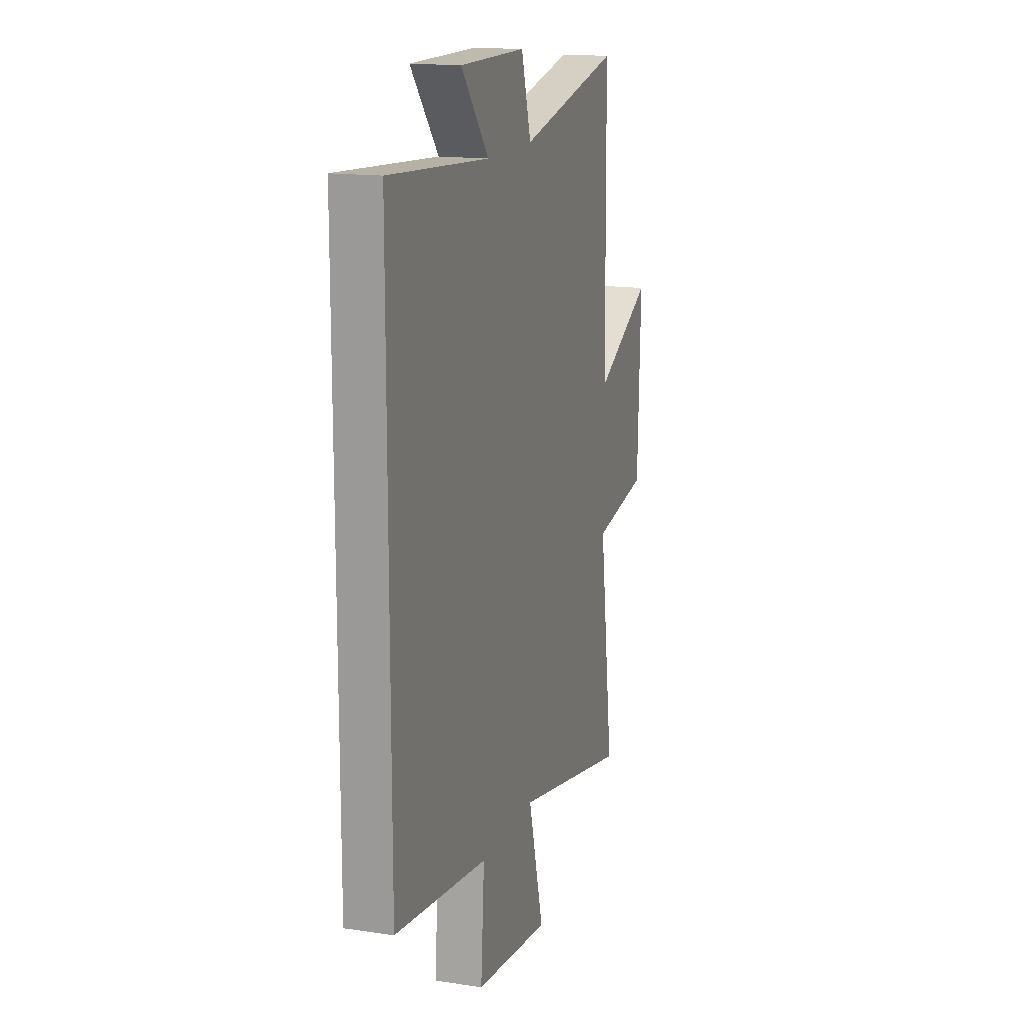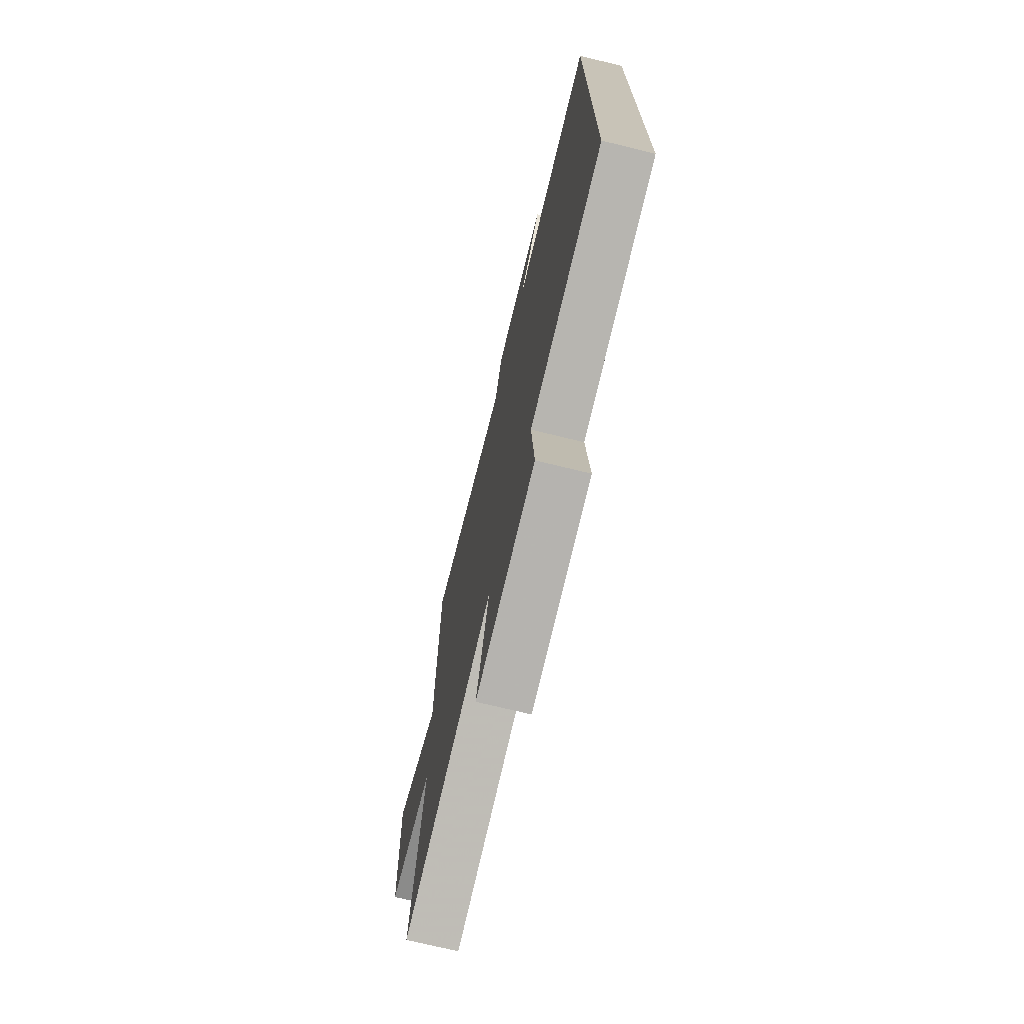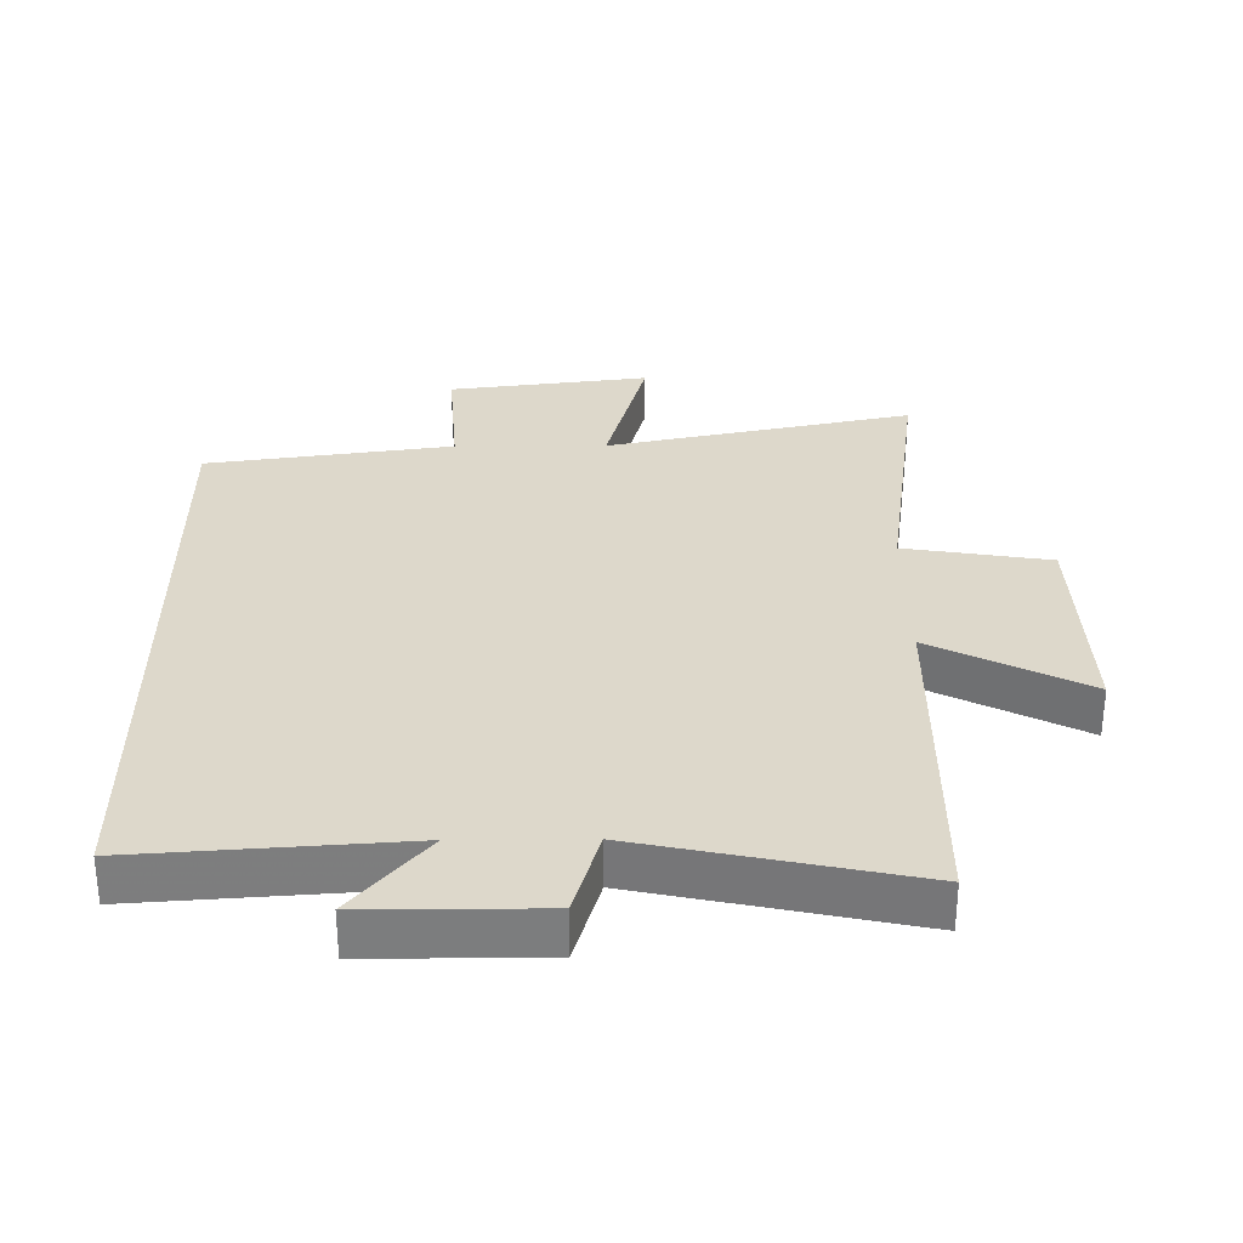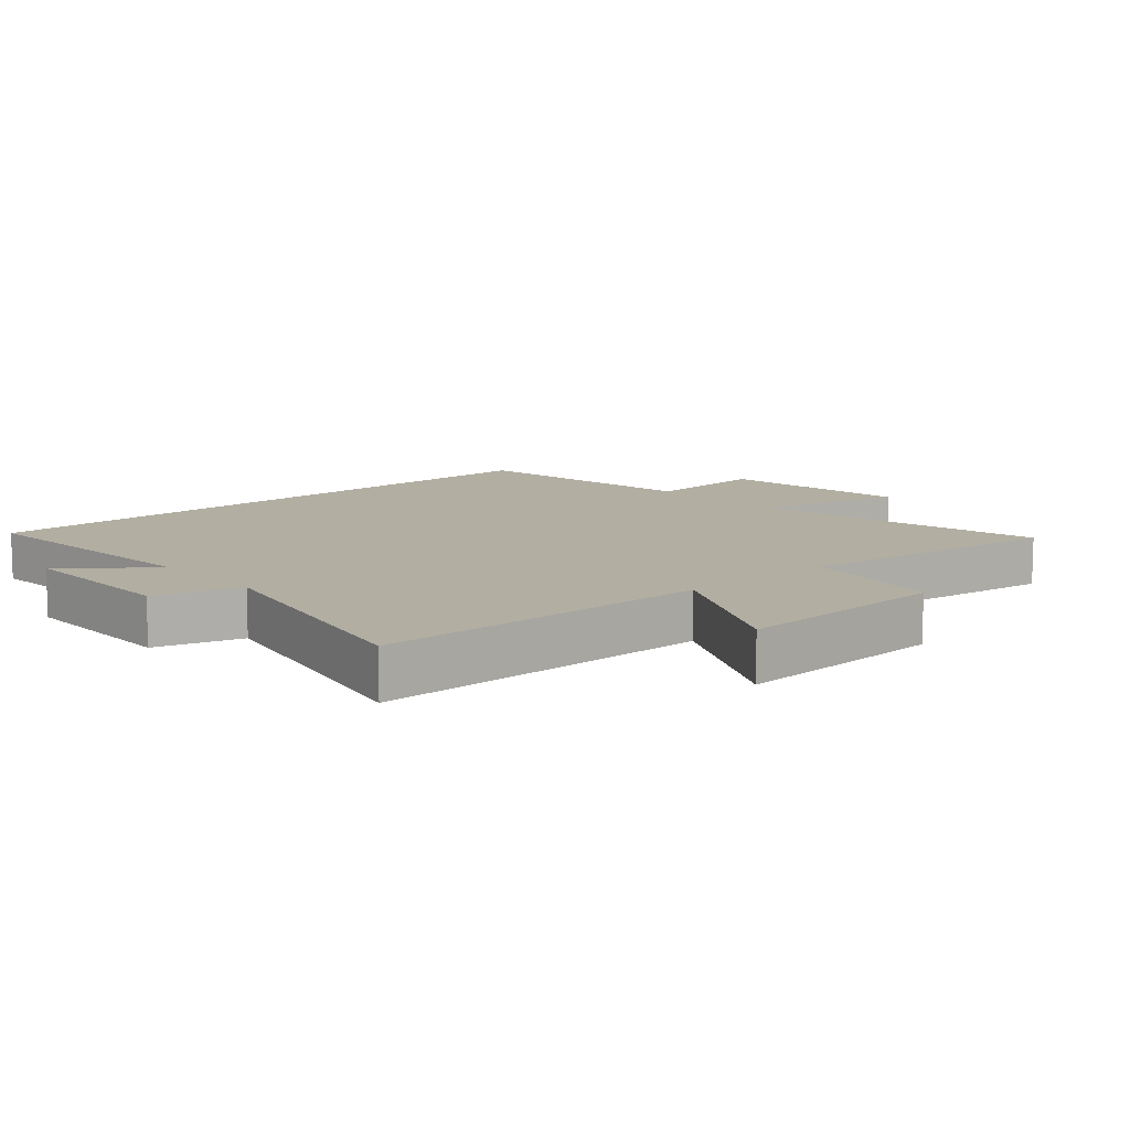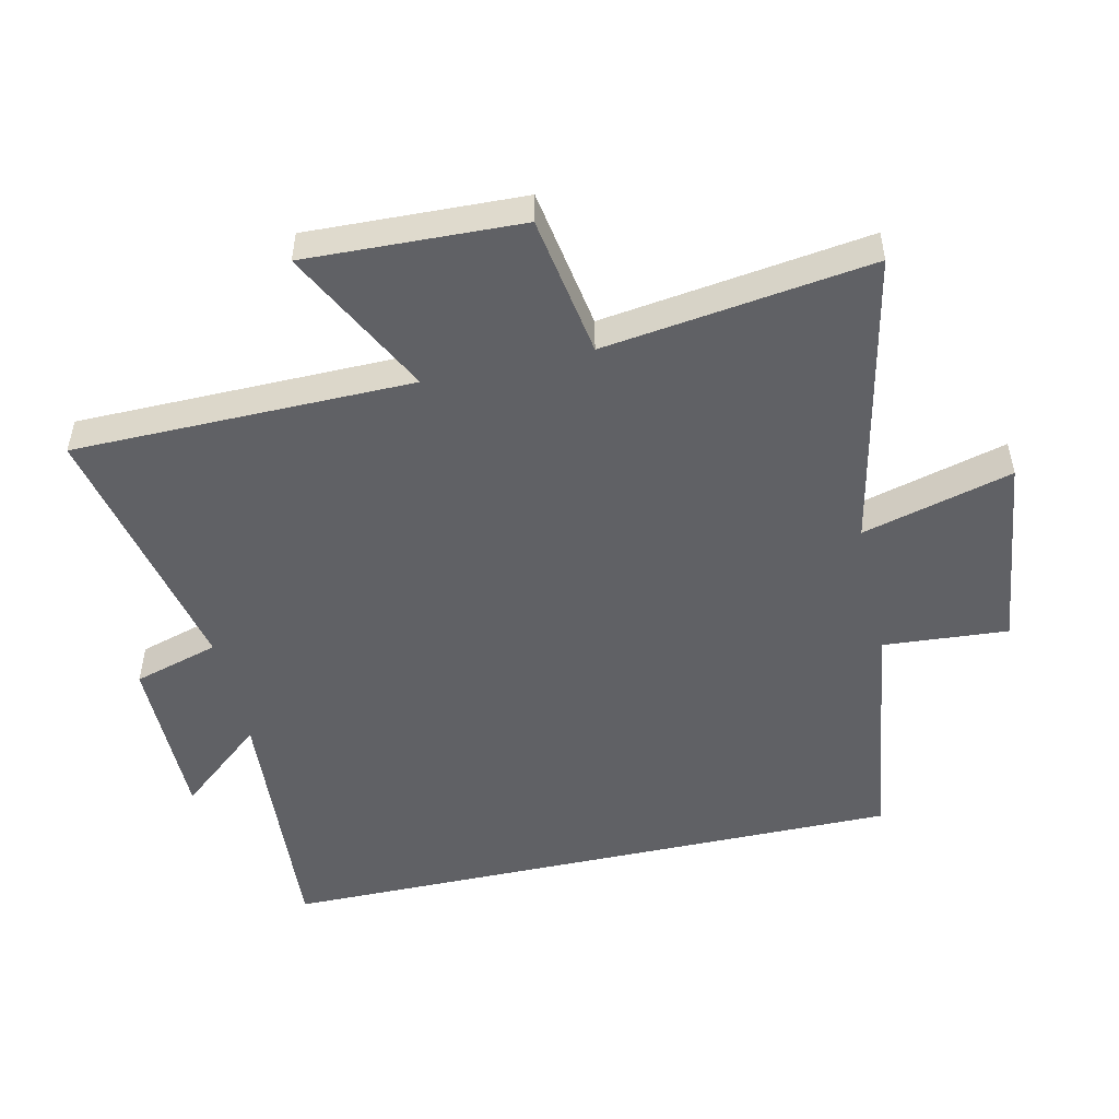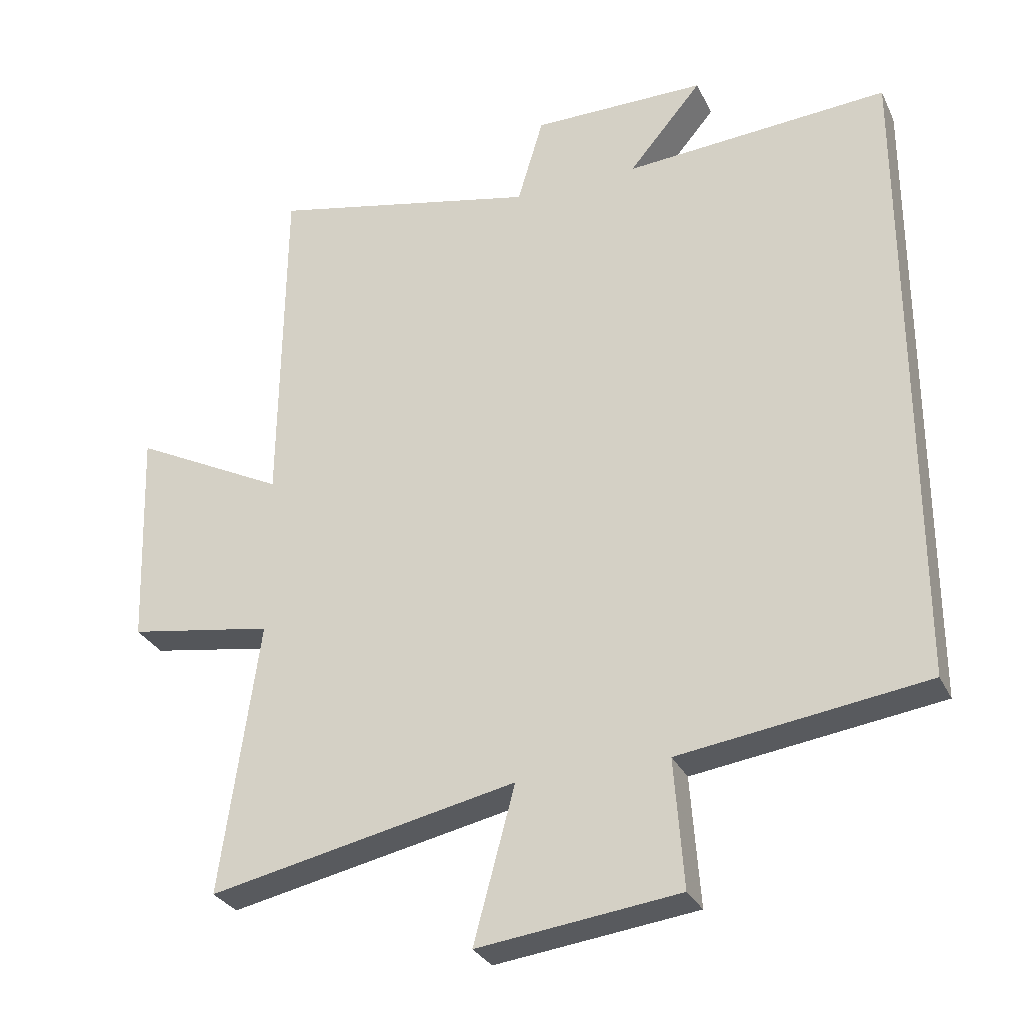
<metadata>
{"format":"obj","ext":"obj","renderer":"f3d","projection":"perspective","resolution":1024,"background":"white","views":[{"elev":15.6,"azim":-72.5,"up":"+Z"},{"elev":-73.1,"azim":-103.7,"up":"+Z"},{"elev":31.1,"azim":-0.5,"up":"+Y"},{"elev":10.7,"azim":48.3,"up":"+Y"},{"elev":-50.4,"azim":102.6,"up":"+Y"},{"elev":-29.8,"azim":-158.0,"up":"+Z"}]}
</metadata>
<code>
v -0.5 0.07 -0.448
v -0.5 0.07 0.528
v -0.101 0.07 0.5
v -0.212 0.07 0.632
v 0.05 0.07 0.632
v 0.089 0.07 0.5
v 0.494 0.07 0.587
v 0.5 0.07 0.064
v 0.73 0.07 0.182
v 0.718 0.07 -0.15
v 0.5 0.07 -0.186
v 0.557 0.07 -0.597
v 0.096 0.07 -0.5
v 0.158 0.07 -0.731
v -0.144 0.07 -0.693
v -0.13 0.07 -0.5
v -0.5 0 -0.448
v -0.5 0 0.528
v -0.101 0 0.5
v -0.212 0 0.632
v 0.05 0 0.632
v 0.089 0 0.5
v 0.494 0 0.587
v 0.5 0 0.064
v 0.73 0 0.182
v 0.718 0 -0.15
v 0.5 0 -0.186
v 0.557 0 -0.597
v 0.096 0 -0.5
v 0.158 0 -0.731
v -0.144 0 -0.693
v -0.13 0 -0.5
f 13 14 15 16
f 1 2 3
f 16 1 3
f 13 16 3
f 11 12 13 3
f 8 9 10 11
f 6 7 8 11
f 6 11 3 4
f 4 5 6
f 32 31 30 29
f 19 18 17
f 19 17 32
f 19 32 29
f 19 29 28 27
f 27 26 25 24
f 27 24 23 22
f 20 19 27 22
f 22 21 20
f 1 17 18 2
f 2 18 19 3
f 3 19 20 4
f 4 20 21 5
f 5 21 22 6
f 6 22 23 7
f 7 23 24 8
f 8 24 25 9
f 9 25 26 10
f 10 26 27 11
f 11 27 28 12
f 12 28 29 13
f 13 29 30 14
f 14 30 31 15
f 15 31 32 16
f 16 32 17 1

</code>
